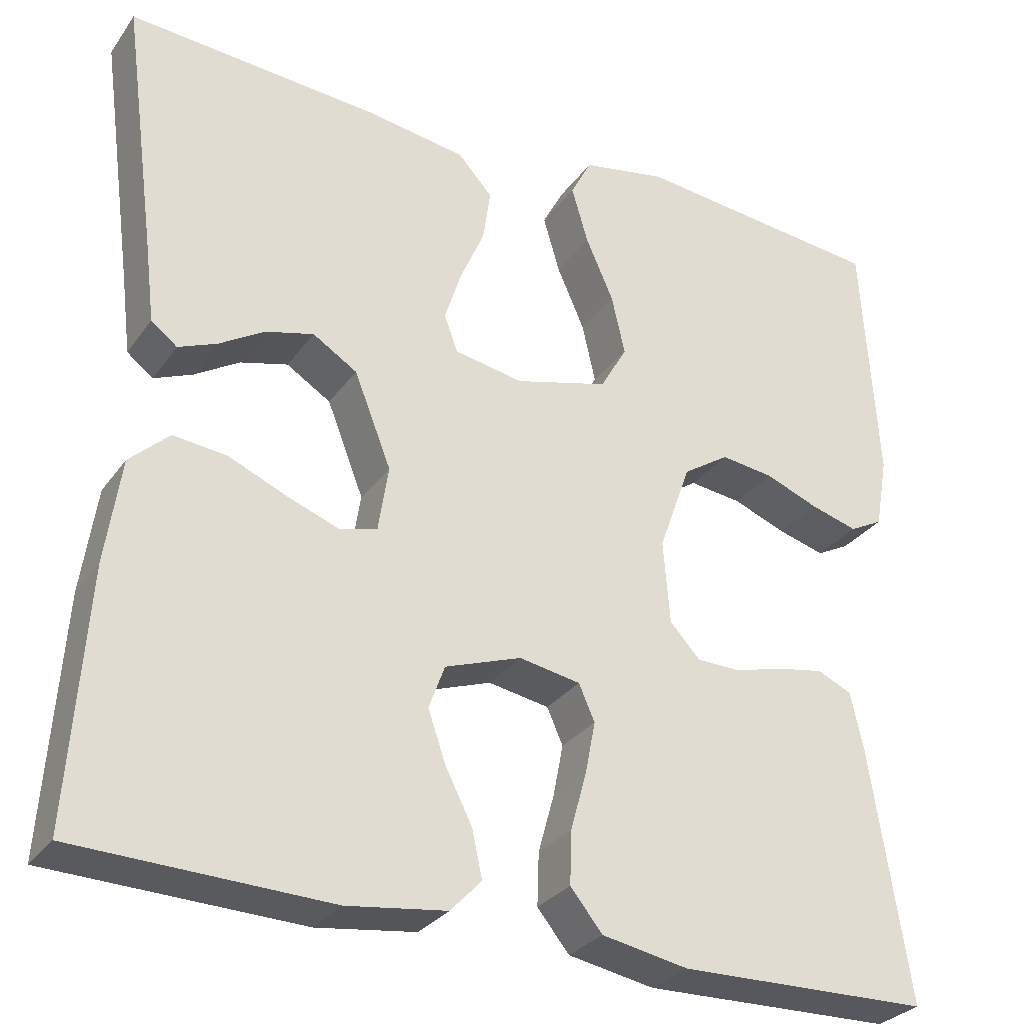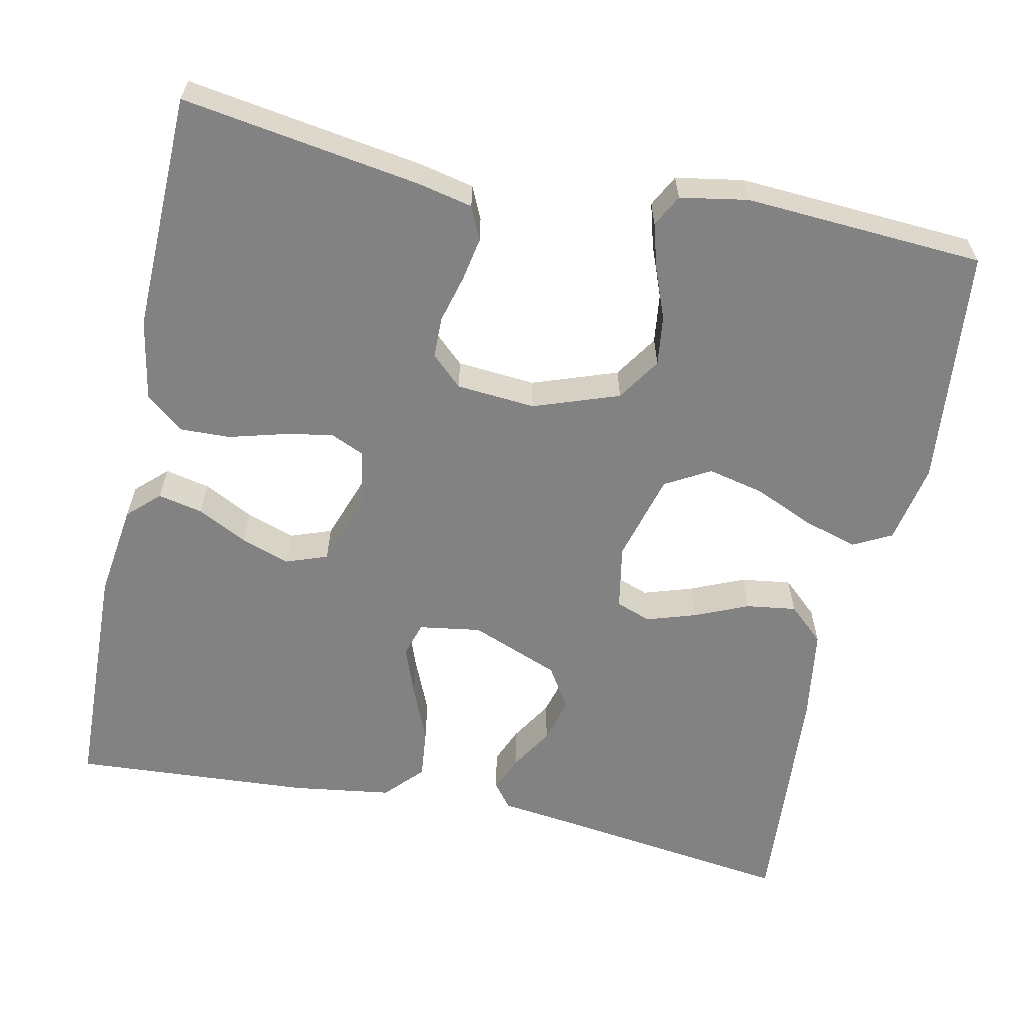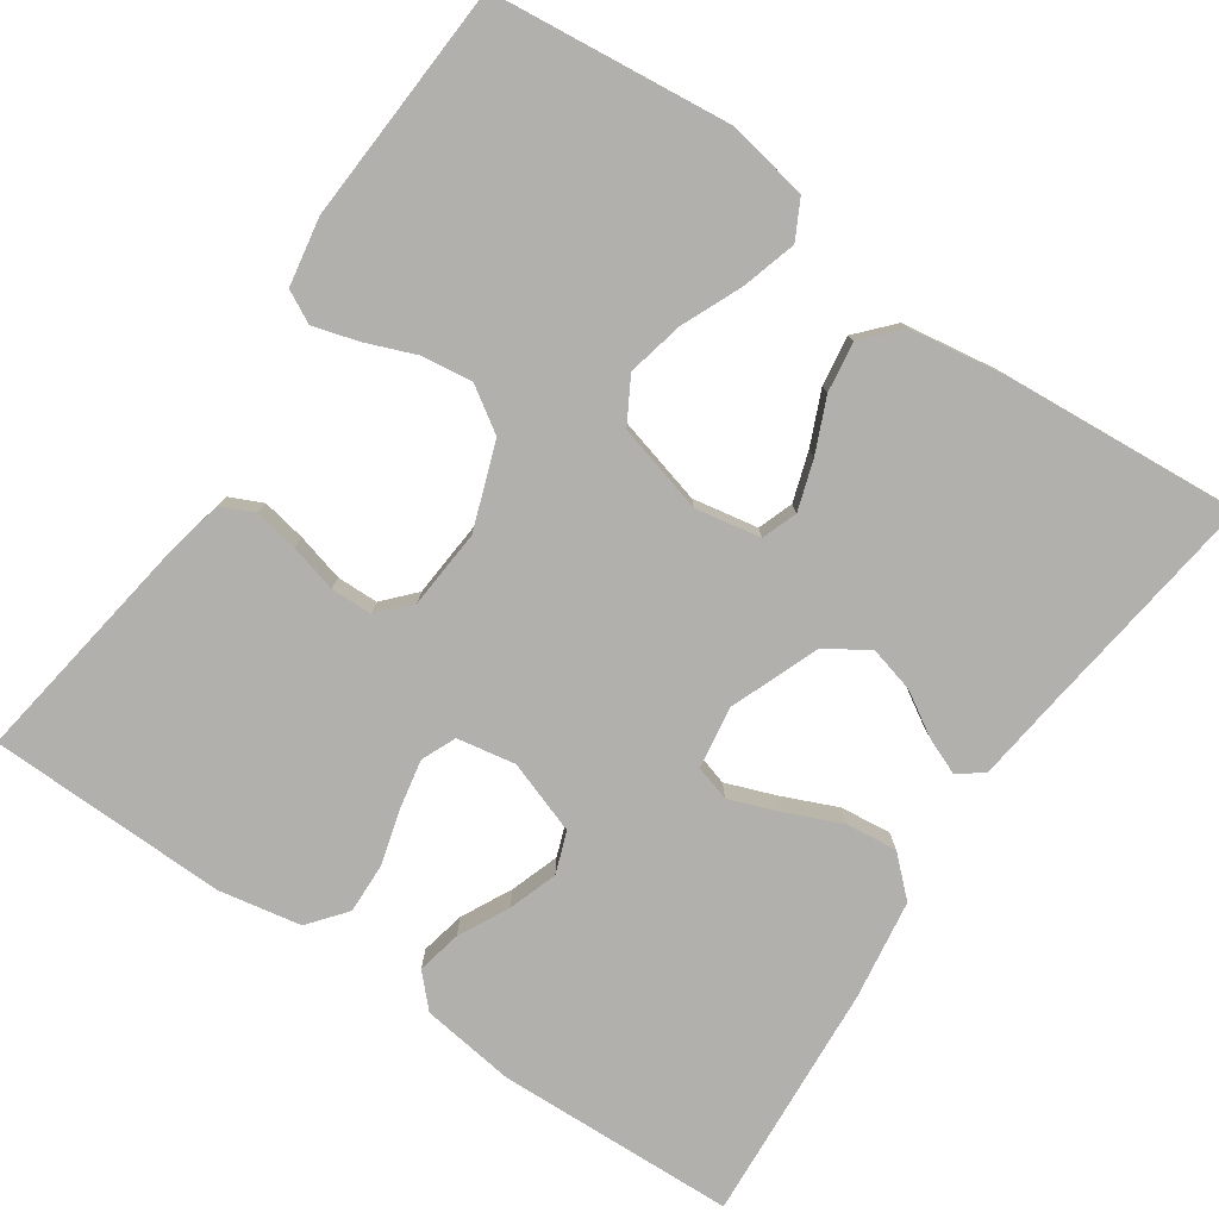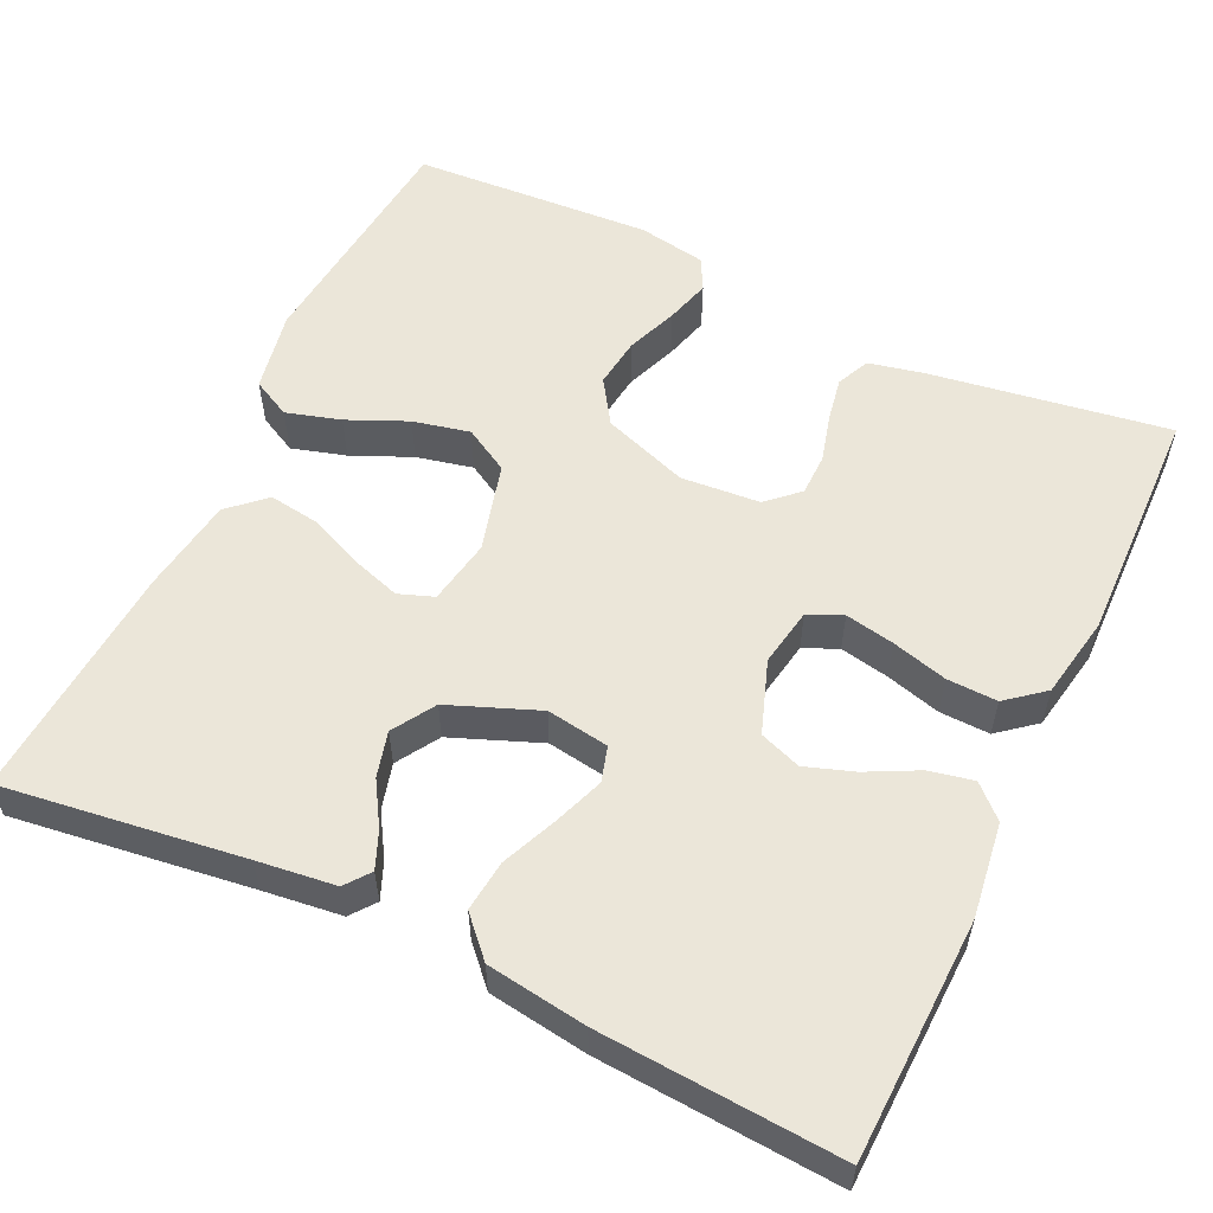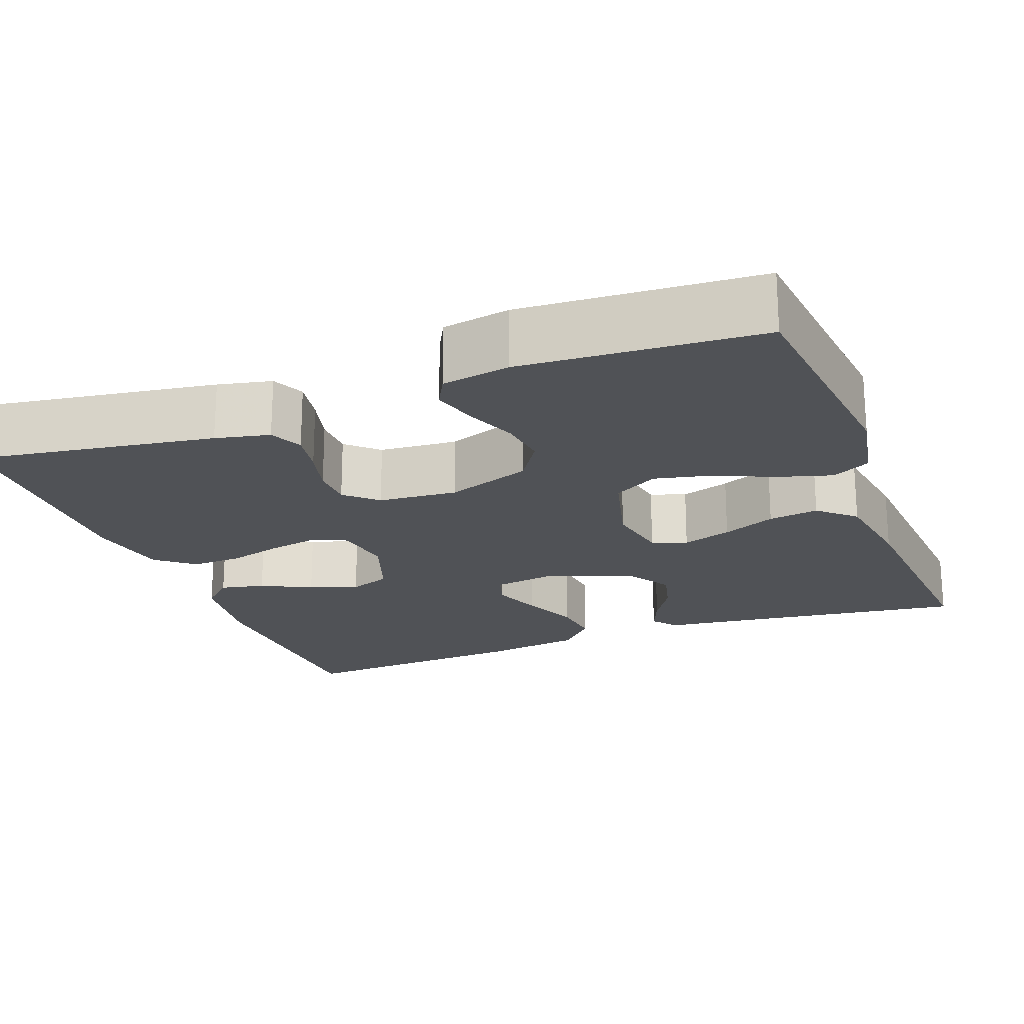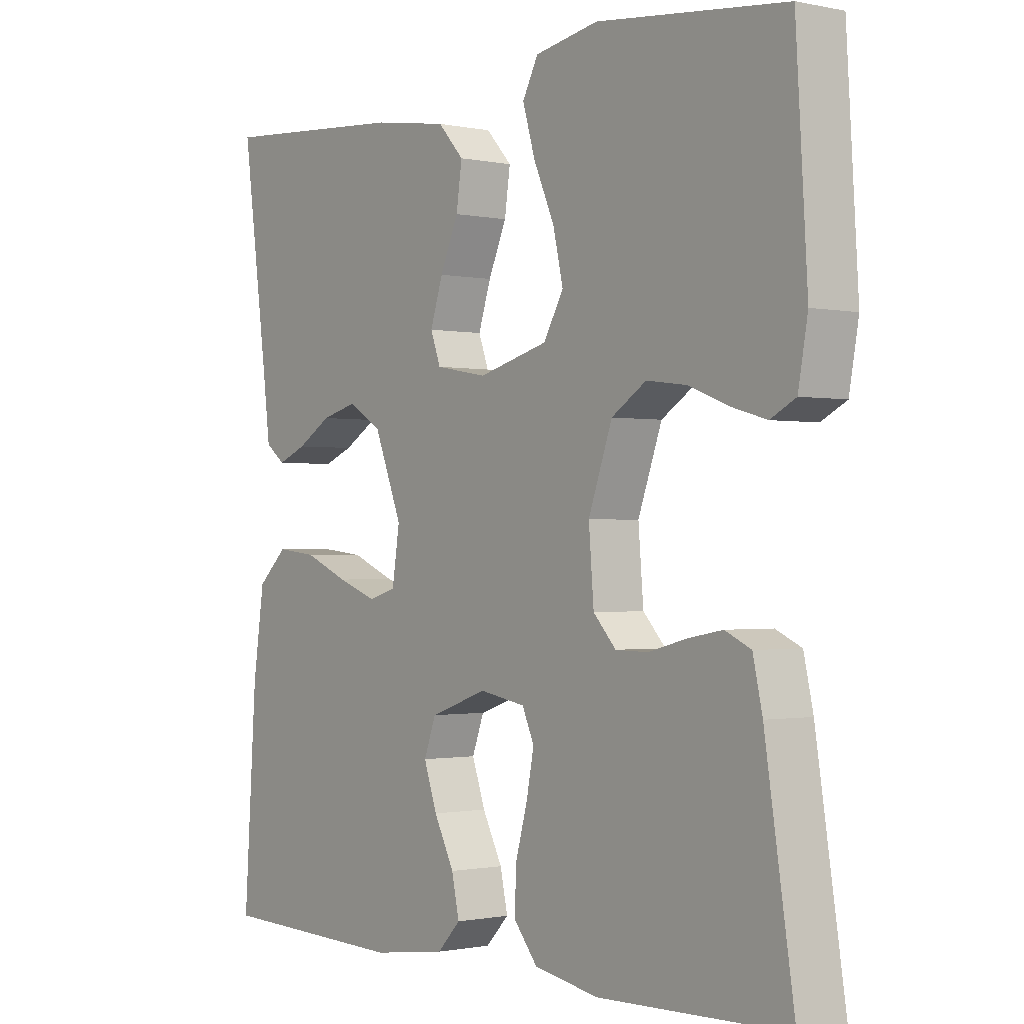
<metadata>
{"format":"obj","ext":"obj","renderer":"f3d","projection":"perspective","resolution":1024,"background":"white","views":[{"elev":-29.7,"azim":151.2,"up":"+Z"},{"elev":-60.8,"azim":-102.0,"up":"+Y"},{"elev":-78.8,"azim":-34.2,"up":"+Y"},{"elev":56.4,"azim":115.3,"up":"+Y"},{"elev":-20.7,"azim":-69.2,"up":"+Y"},{"elev":-1.0,"azim":-128.0,"up":"+Z"}]}
</metadata>
<code>
v -0.5 0.07 0.5
v -0.2 0.07 0.531
v -0.099 0.07 0.512
v -0.074 0.07 0.464
v -0.094 0.07 0.396
v -0.127 0.07 0.321
v -0.143 0.07 0.25
v -0.111 0.07 0.194
v 0 0.07 0.164
v 0.082 0.07 0.179
v 0.098 0.07 0.223
v 0.078 0.07 0.285
v 0.049 0.07 0.352
v 0.04 0.07 0.415
v 0.081 0.07 0.46
v 0.2 0.07 0.478
v 0.5 0.07 0.5
v 0.46 0.07 0.2
v 0.448 0.07 0.102
v 0.417 0.07 0.078
v 0.371 0.07 0.097
v 0.317 0.07 0.13
v 0.26 0.07 0.145
v 0.207 0.07 0.112
v 0.163 0.07 0
v 0.175 0.07 -0.078
v 0.219 0.07 -0.091
v 0.281 0.07 -0.068
v 0.351 0.07 -0.038
v 0.415 0.07 -0.031
v 0.462 0.07 -0.075
v 0.48 0.07 -0.2
v 0.5 0.07 -0.5
v 0.2 0.07 -0.51
v 0.082 0.07 -0.494
v 0.045 0.07 -0.455
v 0.057 0.07 -0.399
v 0.089 0.07 -0.336
v 0.11 0.07 -0.275
v 0.091 0.07 -0.223
v 0 0.07 -0.191
v -0.073 0.07 -0.204
v -0.092 0.07 -0.247
v -0.08 0.07 -0.309
v -0.061 0.07 -0.378
v -0.059 0.07 -0.441
v -0.097 0.07 -0.488
v -0.2 0.07 -0.507
v -0.5 0.07 -0.5
v -0.454 0.07 -0.2
v -0.439 0.07 -0.132
v -0.398 0.07 -0.113
v -0.343 0.07 -0.123
v -0.283 0.07 -0.139
v -0.231 0.07 -0.138
v -0.195 0.07 -0.099
v -0.187 0.07 0
v -0.225 0.07 0.107
v -0.28 0.07 0.143
v -0.343 0.07 0.135
v -0.407 0.07 0.11
v -0.463 0.07 0.094
v -0.503 0.07 0.115
v -0.518 0.07 0.2
v -0.5 0 0.5
v -0.2 0 0.531
v -0.099 0 0.512
v -0.074 0 0.464
v -0.094 0 0.396
v -0.127 0 0.321
v -0.143 0 0.25
v -0.111 0 0.194
v 0 0 0.164
v 0.082 0 0.179
v 0.098 0 0.223
v 0.078 0 0.285
v 0.049 0 0.352
v 0.04 0 0.415
v 0.081 0 0.46
v 0.2 0 0.478
v 0.5 0 0.5
v 0.46 0 0.2
v 0.448 0 0.102
v 0.417 0 0.078
v 0.371 0 0.097
v 0.317 0 0.13
v 0.26 0 0.145
v 0.207 0 0.112
v 0.163 0 0
v 0.175 0 -0.078
v 0.219 0 -0.091
v 0.281 0 -0.068
v 0.351 0 -0.038
v 0.415 0 -0.031
v 0.462 0 -0.075
v 0.48 0 -0.2
v 0.5 0 -0.5
v 0.2 0 -0.51
v 0.082 0 -0.494
v 0.045 0 -0.455
v 0.057 0 -0.399
v 0.089 0 -0.336
v 0.11 0 -0.275
v 0.091 0 -0.223
v 0 0 -0.191
v -0.073 0 -0.204
v -0.092 0 -0.247
v -0.08 0 -0.309
v -0.061 0 -0.378
v -0.059 0 -0.441
v -0.097 0 -0.488
v -0.2 0 -0.507
v -0.5 0 -0.5
v -0.454 0 -0.2
v -0.439 0 -0.132
v -0.398 0 -0.113
v -0.343 0 -0.123
v -0.283 0 -0.139
v -0.231 0 -0.138
v -0.195 0 -0.099
v -0.187 0 0
v -0.225 0 0.107
v -0.28 0 0.143
v -0.343 0 0.135
v -0.407 0 0.11
v -0.463 0 0.094
v -0.503 0 0.115
v -0.518 0 0.2
f 4 5 6
f 3 4 6
f 2 3 6
f 1 2 6
f 64 1 6
f 63 64 6
f 62 63 6
f 61 62 6
f 60 61 6
f 59 60 6 7
f 58 59 7 8
f 57 58 8 9
f 56 57 9 10
f 55 56 10
f 52 53 54
f 51 52 54
f 50 51 54
f 49 50 54
f 48 49 54
f 47 48 54
f 46 47 54
f 45 46 54
f 44 45 54
f 43 44 54 55
f 42 43 55 10
f 36 37 38
f 35 36 38
f 34 35 38
f 33 34 38
f 32 33 38
f 31 32 38
f 30 31 38
f 29 30 38
f 28 29 38
f 27 28 38 39
f 26 27 39 40
f 20 21 22
f 19 20 22
f 18 19 22
f 18 22 23
f 17 18 23
f 16 17 23
f 15 16 23
f 14 15 23
f 13 14 23
f 12 13 23
f 11 12 23 24
f 41 42 10
f 41 10 11
f 40 41 11
f 26 40 11
f 25 26 11
f 11 24 25
f 70 69 68
f 70 68 67
f 70 67 66
f 70 66 65
f 70 65 128
f 70 128 127
f 70 127 126
f 70 126 125
f 70 125 124
f 71 70 124 123
f 72 71 123 122
f 73 72 122 121
f 74 73 121 120
f 74 120 119
f 118 117 116
f 118 116 115
f 118 115 114
f 118 114 113
f 118 113 112
f 118 112 111
f 118 111 110
f 118 110 109
f 118 109 108
f 119 118 108 107
f 74 119 107 106
f 102 101 100
f 102 100 99
f 102 99 98
f 102 98 97
f 102 97 96
f 102 96 95
f 102 95 94
f 102 94 93
f 102 93 92
f 103 102 92 91
f 104 103 91 90
f 86 85 84
f 86 84 83
f 86 83 82
f 87 86 82
f 87 82 81
f 87 81 80
f 87 80 79
f 87 79 78
f 87 78 77
f 87 77 76
f 88 87 76 75
f 74 106 105
f 75 74 105
f 75 105 104
f 75 104 90
f 75 90 89
f 89 88 75
f 1 65 66 2
f 2 66 67 3
f 3 67 68 4
f 4 68 69 5
f 5 69 70 6
f 6 70 71 7
f 7 71 72 8
f 8 72 73 9
f 9 73 74 10
f 10 74 75 11
f 11 75 76 12
f 12 76 77 13
f 13 77 78 14
f 14 78 79 15
f 15 79 80 16
f 16 80 81 17
f 17 81 82 18
f 18 82 83 19
f 19 83 84 20
f 20 84 85 21
f 21 85 86 22
f 22 86 87 23
f 23 87 88 24
f 24 88 89 25
f 25 89 90 26
f 26 90 91 27
f 27 91 92 28
f 28 92 93 29
f 29 93 94 30
f 30 94 95 31
f 31 95 96 32
f 32 96 97 33
f 33 97 98 34
f 34 98 99 35
f 35 99 100 36
f 36 100 101 37
f 37 101 102 38
f 38 102 103 39
f 39 103 104 40
f 40 104 105 41
f 41 105 106 42
f 42 106 107 43
f 43 107 108 44
f 44 108 109 45
f 45 109 110 46
f 46 110 111 47
f 47 111 112 48
f 48 112 113 49
f 49 113 114 50
f 50 114 115 51
f 51 115 116 52
f 52 116 117 53
f 53 117 118 54
f 54 118 119 55
f 55 119 120 56
f 56 120 121 57
f 57 121 122 58
f 58 122 123 59
f 59 123 124 60
f 60 124 125 61
f 61 125 126 62
f 62 126 127 63
f 63 127 128 64
f 64 128 65 1

</code>
